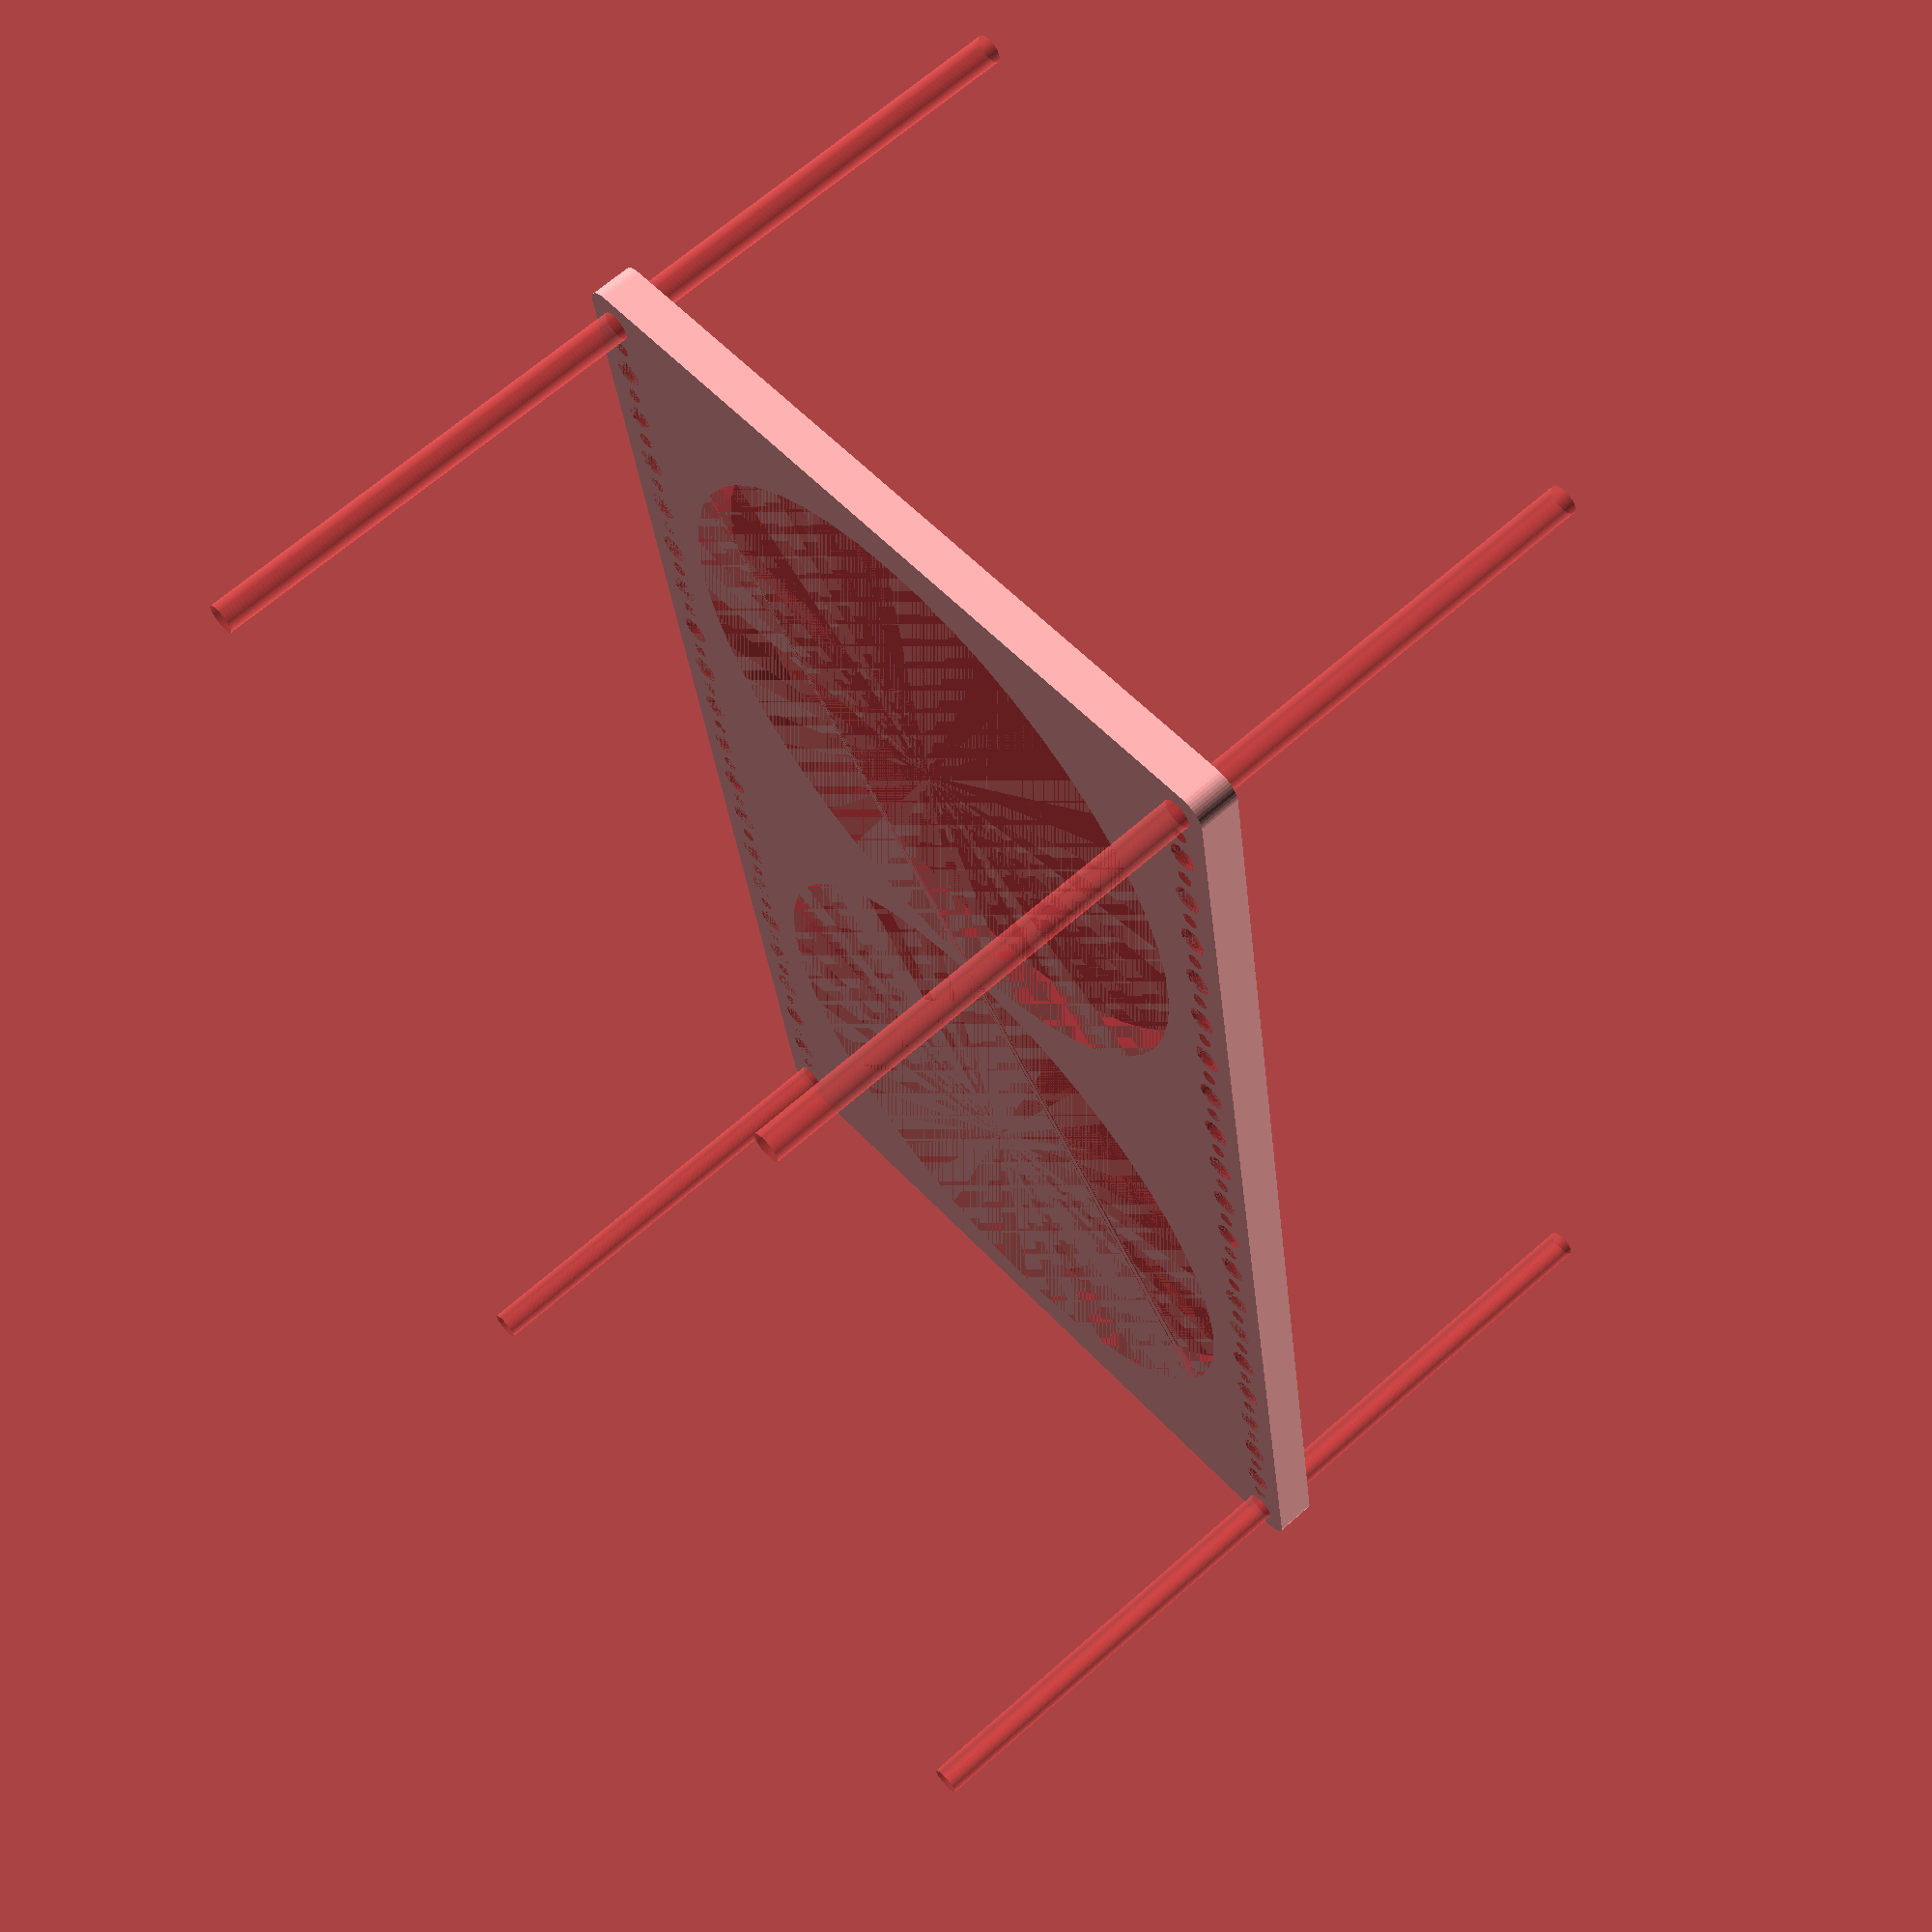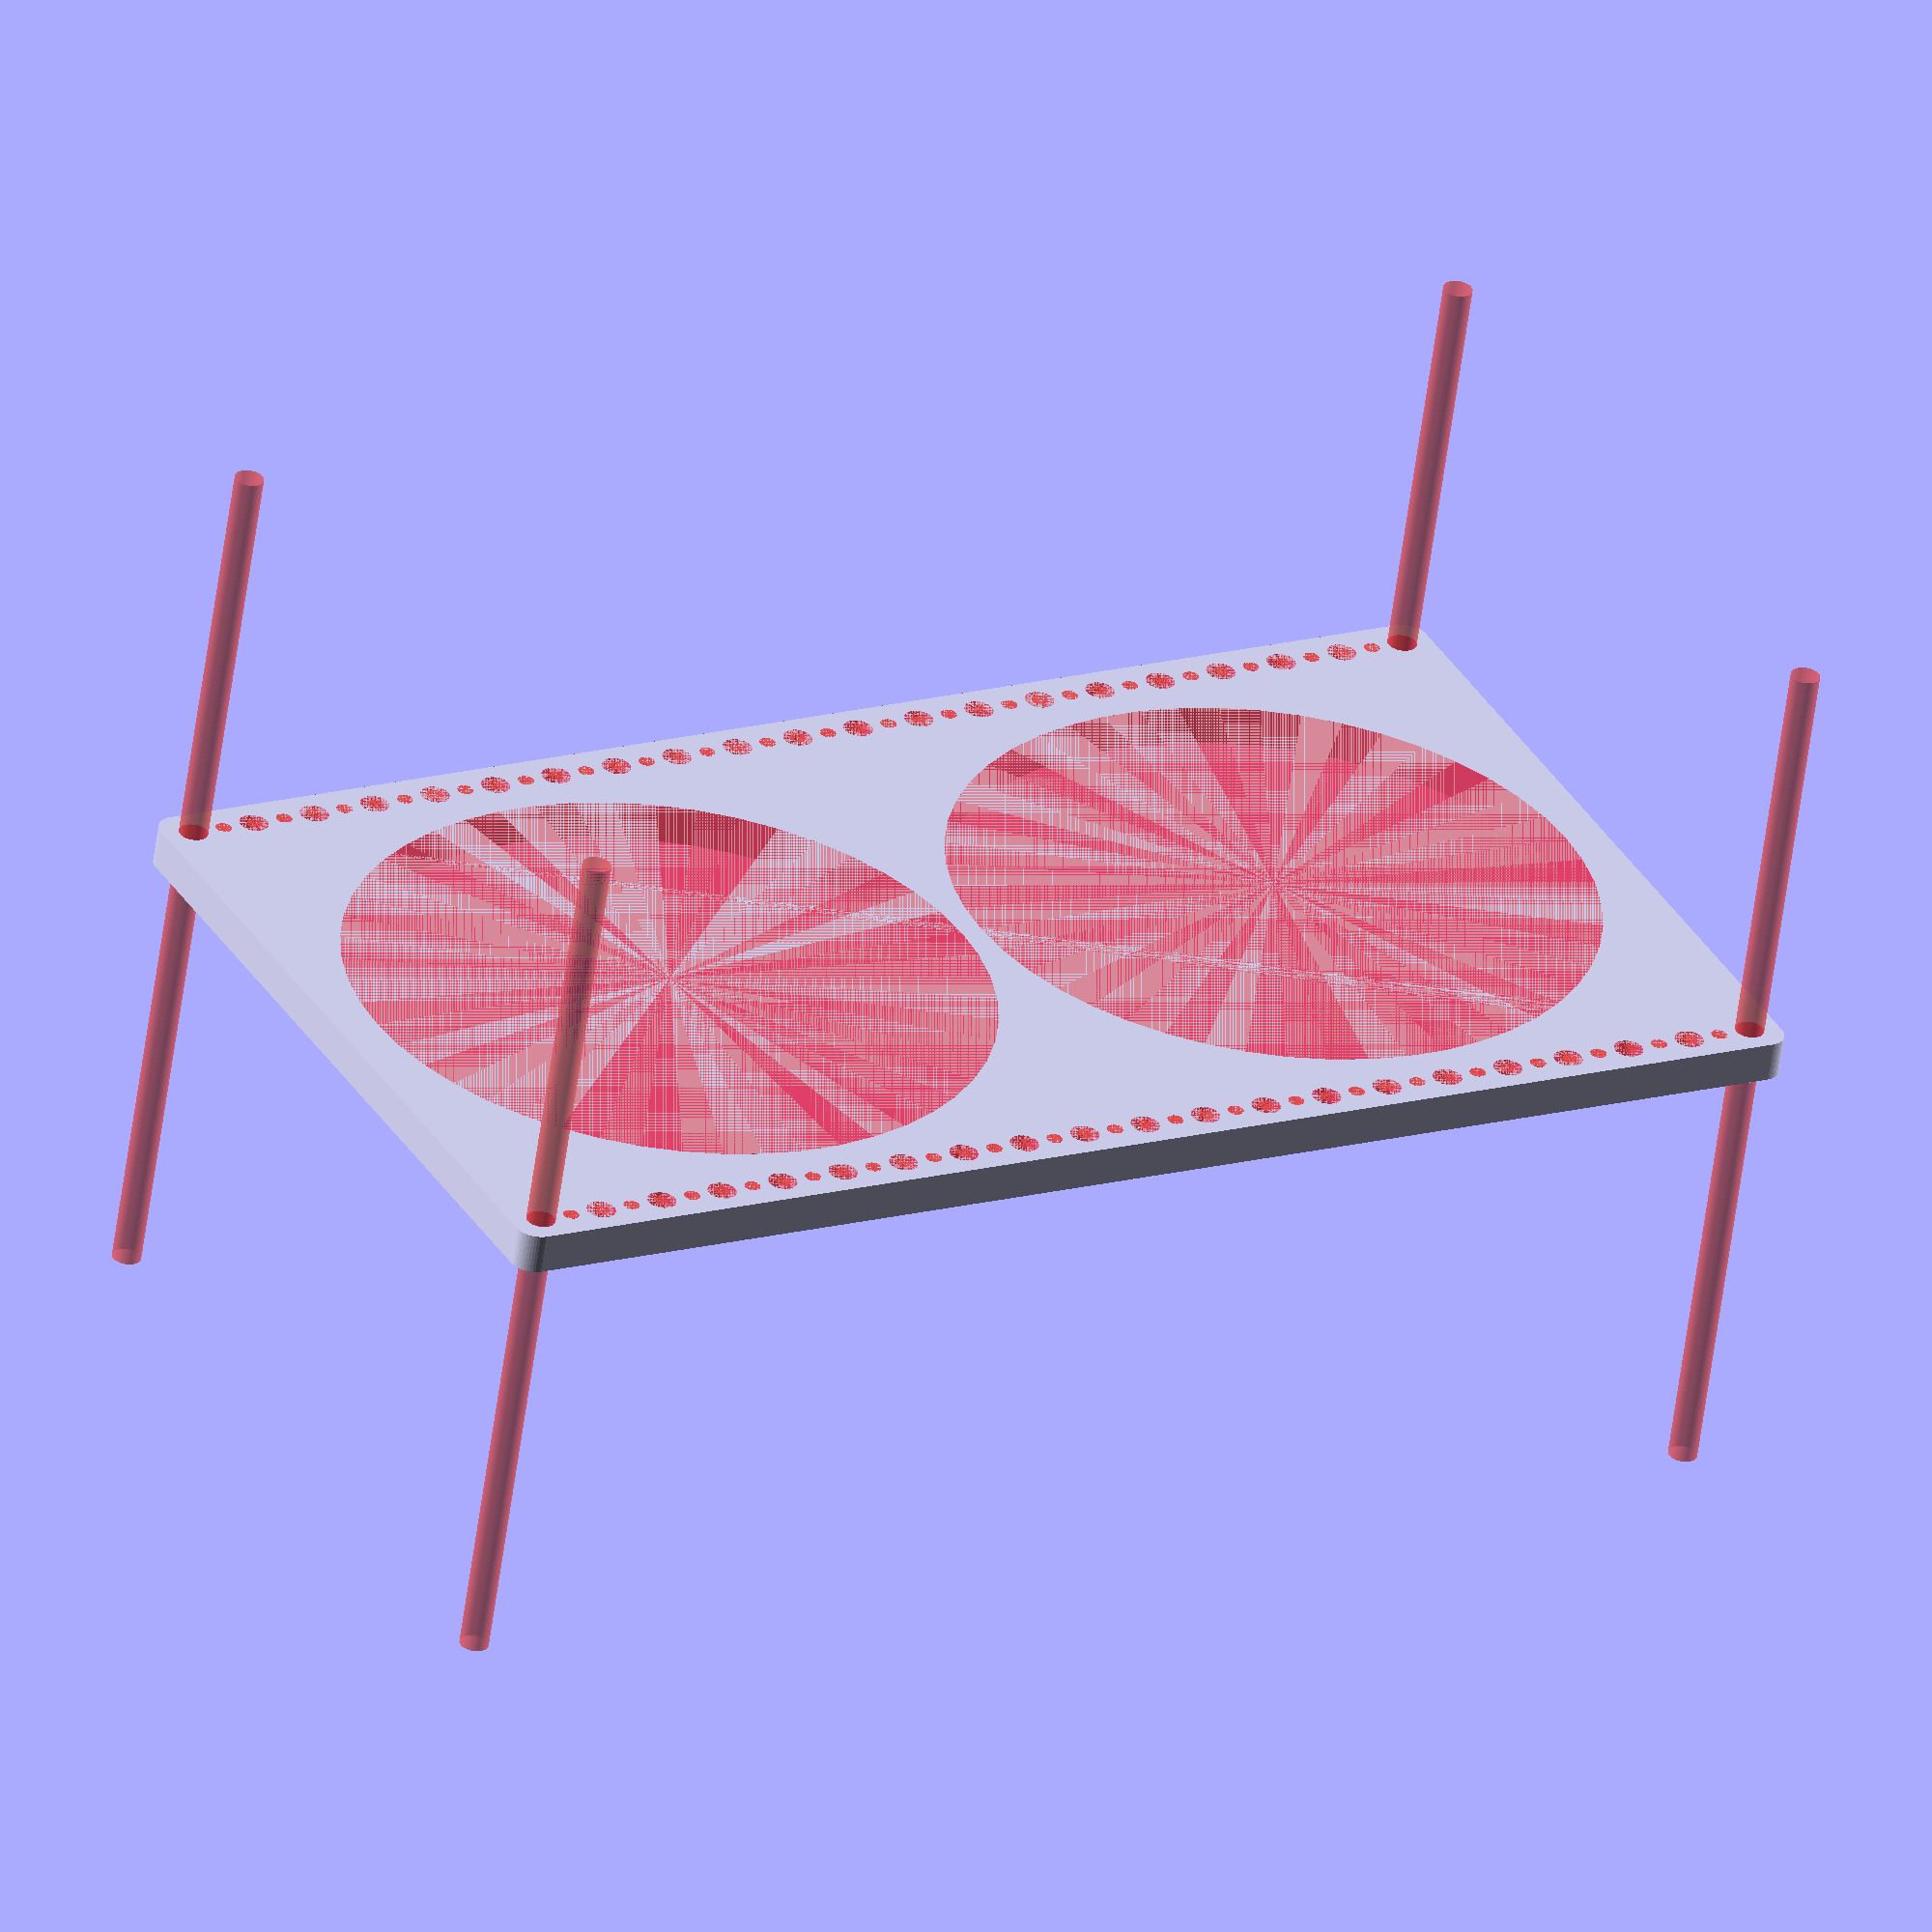
<openscad>
$fn = 50;


difference() {
	union() {
		hull() {
			translate(v = [-152.0000000000, 84.5000000000, 0]) {
				cylinder(h = 9, r = 5);
			}
			translate(v = [152.0000000000, 84.5000000000, 0]) {
				cylinder(h = 9, r = 5);
			}
			translate(v = [-152.0000000000, -84.5000000000, 0]) {
				cylinder(h = 9, r = 5);
			}
			translate(v = [152.0000000000, -84.5000000000, 0]) {
				cylinder(h = 9, r = 5);
			}
		}
	}
	union() {
		#translate(v = [-150.0000000000, 82.5000000000, 0]) {
			cylinder(h = 9, r = 3.2500000000);
		}
		#translate(v = [-135.0000000000, 82.5000000000, 0]) {
			cylinder(h = 9, r = 3.2500000000);
		}
		#translate(v = [-120.0000000000, 82.5000000000, 0]) {
			cylinder(h = 9, r = 3.2500000000);
		}
		#translate(v = [-105.0000000000, 82.5000000000, 0]) {
			cylinder(h = 9, r = 3.2500000000);
		}
		#translate(v = [-90.0000000000, 82.5000000000, 0]) {
			cylinder(h = 9, r = 3.2500000000);
		}
		#translate(v = [-75.0000000000, 82.5000000000, 0]) {
			cylinder(h = 9, r = 3.2500000000);
		}
		#translate(v = [-60.0000000000, 82.5000000000, 0]) {
			cylinder(h = 9, r = 3.2500000000);
		}
		#translate(v = [-45.0000000000, 82.5000000000, 0]) {
			cylinder(h = 9, r = 3.2500000000);
		}
		#translate(v = [-30.0000000000, 82.5000000000, 0]) {
			cylinder(h = 9, r = 3.2500000000);
		}
		#translate(v = [-15.0000000000, 82.5000000000, 0]) {
			cylinder(h = 9, r = 3.2500000000);
		}
		#translate(v = [0.0000000000, 82.5000000000, 0]) {
			cylinder(h = 9, r = 3.2500000000);
		}
		#translate(v = [15.0000000000, 82.5000000000, 0]) {
			cylinder(h = 9, r = 3.2500000000);
		}
		#translate(v = [30.0000000000, 82.5000000000, 0]) {
			cylinder(h = 9, r = 3.2500000000);
		}
		#translate(v = [45.0000000000, 82.5000000000, 0]) {
			cylinder(h = 9, r = 3.2500000000);
		}
		#translate(v = [60.0000000000, 82.5000000000, 0]) {
			cylinder(h = 9, r = 3.2500000000);
		}
		#translate(v = [75.0000000000, 82.5000000000, 0]) {
			cylinder(h = 9, r = 3.2500000000);
		}
		#translate(v = [90.0000000000, 82.5000000000, 0]) {
			cylinder(h = 9, r = 3.2500000000);
		}
		#translate(v = [105.0000000000, 82.5000000000, 0]) {
			cylinder(h = 9, r = 3.2500000000);
		}
		#translate(v = [120.0000000000, 82.5000000000, 0]) {
			cylinder(h = 9, r = 3.2500000000);
		}
		#translate(v = [135.0000000000, 82.5000000000, 0]) {
			cylinder(h = 9, r = 3.2500000000);
		}
		#translate(v = [150.0000000000, 82.5000000000, 0]) {
			cylinder(h = 9, r = 3.2500000000);
		}
		#translate(v = [-150.0000000000, -82.5000000000, 0]) {
			cylinder(h = 9, r = 3.2500000000);
		}
		#translate(v = [-135.0000000000, -82.5000000000, 0]) {
			cylinder(h = 9, r = 3.2500000000);
		}
		#translate(v = [-120.0000000000, -82.5000000000, 0]) {
			cylinder(h = 9, r = 3.2500000000);
		}
		#translate(v = [-105.0000000000, -82.5000000000, 0]) {
			cylinder(h = 9, r = 3.2500000000);
		}
		#translate(v = [-90.0000000000, -82.5000000000, 0]) {
			cylinder(h = 9, r = 3.2500000000);
		}
		#translate(v = [-75.0000000000, -82.5000000000, 0]) {
			cylinder(h = 9, r = 3.2500000000);
		}
		#translate(v = [-60.0000000000, -82.5000000000, 0]) {
			cylinder(h = 9, r = 3.2500000000);
		}
		#translate(v = [-45.0000000000, -82.5000000000, 0]) {
			cylinder(h = 9, r = 3.2500000000);
		}
		#translate(v = [-30.0000000000, -82.5000000000, 0]) {
			cylinder(h = 9, r = 3.2500000000);
		}
		#translate(v = [-15.0000000000, -82.5000000000, 0]) {
			cylinder(h = 9, r = 3.2500000000);
		}
		#translate(v = [0.0000000000, -82.5000000000, 0]) {
			cylinder(h = 9, r = 3.2500000000);
		}
		#translate(v = [15.0000000000, -82.5000000000, 0]) {
			cylinder(h = 9, r = 3.2500000000);
		}
		#translate(v = [30.0000000000, -82.5000000000, 0]) {
			cylinder(h = 9, r = 3.2500000000);
		}
		#translate(v = [45.0000000000, -82.5000000000, 0]) {
			cylinder(h = 9, r = 3.2500000000);
		}
		#translate(v = [60.0000000000, -82.5000000000, 0]) {
			cylinder(h = 9, r = 3.2500000000);
		}
		#translate(v = [75.0000000000, -82.5000000000, 0]) {
			cylinder(h = 9, r = 3.2500000000);
		}
		#translate(v = [90.0000000000, -82.5000000000, 0]) {
			cylinder(h = 9, r = 3.2500000000);
		}
		#translate(v = [105.0000000000, -82.5000000000, 0]) {
			cylinder(h = 9, r = 3.2500000000);
		}
		#translate(v = [120.0000000000, -82.5000000000, 0]) {
			cylinder(h = 9, r = 3.2500000000);
		}
		#translate(v = [135.0000000000, -82.5000000000, 0]) {
			cylinder(h = 9, r = 3.2500000000);
		}
		#translate(v = [150.0000000000, -82.5000000000, 0]) {
			cylinder(h = 9, r = 3.2500000000);
		}
		#translate(v = [-150.0000000000, -82.5000000000, -100.0000000000]) {
			cylinder(h = 200, r = 3.2500000000);
		}
		#translate(v = [-150.0000000000, 82.5000000000, -100.0000000000]) {
			cylinder(h = 200, r = 3.2500000000);
		}
		#translate(v = [150.0000000000, -82.5000000000, -100.0000000000]) {
			cylinder(h = 200, r = 3.2500000000);
		}
		#translate(v = [150.0000000000, 82.5000000000, -100.0000000000]) {
			cylinder(h = 200, r = 3.2500000000);
		}
		#translate(v = [-150.0000000000, 82.5000000000, 0]) {
			cylinder(h = 9, r = 1.8000000000);
		}
		#translate(v = [-142.5000000000, 82.5000000000, 0]) {
			cylinder(h = 9, r = 1.8000000000);
		}
		#translate(v = [-135.0000000000, 82.5000000000, 0]) {
			cylinder(h = 9, r = 1.8000000000);
		}
		#translate(v = [-127.5000000000, 82.5000000000, 0]) {
			cylinder(h = 9, r = 1.8000000000);
		}
		#translate(v = [-120.0000000000, 82.5000000000, 0]) {
			cylinder(h = 9, r = 1.8000000000);
		}
		#translate(v = [-112.5000000000, 82.5000000000, 0]) {
			cylinder(h = 9, r = 1.8000000000);
		}
		#translate(v = [-105.0000000000, 82.5000000000, 0]) {
			cylinder(h = 9, r = 1.8000000000);
		}
		#translate(v = [-97.5000000000, 82.5000000000, 0]) {
			cylinder(h = 9, r = 1.8000000000);
		}
		#translate(v = [-90.0000000000, 82.5000000000, 0]) {
			cylinder(h = 9, r = 1.8000000000);
		}
		#translate(v = [-82.5000000000, 82.5000000000, 0]) {
			cylinder(h = 9, r = 1.8000000000);
		}
		#translate(v = [-75.0000000000, 82.5000000000, 0]) {
			cylinder(h = 9, r = 1.8000000000);
		}
		#translate(v = [-67.5000000000, 82.5000000000, 0]) {
			cylinder(h = 9, r = 1.8000000000);
		}
		#translate(v = [-60.0000000000, 82.5000000000, 0]) {
			cylinder(h = 9, r = 1.8000000000);
		}
		#translate(v = [-52.5000000000, 82.5000000000, 0]) {
			cylinder(h = 9, r = 1.8000000000);
		}
		#translate(v = [-45.0000000000, 82.5000000000, 0]) {
			cylinder(h = 9, r = 1.8000000000);
		}
		#translate(v = [-37.5000000000, 82.5000000000, 0]) {
			cylinder(h = 9, r = 1.8000000000);
		}
		#translate(v = [-30.0000000000, 82.5000000000, 0]) {
			cylinder(h = 9, r = 1.8000000000);
		}
		#translate(v = [-22.5000000000, 82.5000000000, 0]) {
			cylinder(h = 9, r = 1.8000000000);
		}
		#translate(v = [-15.0000000000, 82.5000000000, 0]) {
			cylinder(h = 9, r = 1.8000000000);
		}
		#translate(v = [-7.5000000000, 82.5000000000, 0]) {
			cylinder(h = 9, r = 1.8000000000);
		}
		#translate(v = [0.0000000000, 82.5000000000, 0]) {
			cylinder(h = 9, r = 1.8000000000);
		}
		#translate(v = [7.5000000000, 82.5000000000, 0]) {
			cylinder(h = 9, r = 1.8000000000);
		}
		#translate(v = [15.0000000000, 82.5000000000, 0]) {
			cylinder(h = 9, r = 1.8000000000);
		}
		#translate(v = [22.5000000000, 82.5000000000, 0]) {
			cylinder(h = 9, r = 1.8000000000);
		}
		#translate(v = [30.0000000000, 82.5000000000, 0]) {
			cylinder(h = 9, r = 1.8000000000);
		}
		#translate(v = [37.5000000000, 82.5000000000, 0]) {
			cylinder(h = 9, r = 1.8000000000);
		}
		#translate(v = [45.0000000000, 82.5000000000, 0]) {
			cylinder(h = 9, r = 1.8000000000);
		}
		#translate(v = [52.5000000000, 82.5000000000, 0]) {
			cylinder(h = 9, r = 1.8000000000);
		}
		#translate(v = [60.0000000000, 82.5000000000, 0]) {
			cylinder(h = 9, r = 1.8000000000);
		}
		#translate(v = [67.5000000000, 82.5000000000, 0]) {
			cylinder(h = 9, r = 1.8000000000);
		}
		#translate(v = [75.0000000000, 82.5000000000, 0]) {
			cylinder(h = 9, r = 1.8000000000);
		}
		#translate(v = [82.5000000000, 82.5000000000, 0]) {
			cylinder(h = 9, r = 1.8000000000);
		}
		#translate(v = [90.0000000000, 82.5000000000, 0]) {
			cylinder(h = 9, r = 1.8000000000);
		}
		#translate(v = [97.5000000000, 82.5000000000, 0]) {
			cylinder(h = 9, r = 1.8000000000);
		}
		#translate(v = [105.0000000000, 82.5000000000, 0]) {
			cylinder(h = 9, r = 1.8000000000);
		}
		#translate(v = [112.5000000000, 82.5000000000, 0]) {
			cylinder(h = 9, r = 1.8000000000);
		}
		#translate(v = [120.0000000000, 82.5000000000, 0]) {
			cylinder(h = 9, r = 1.8000000000);
		}
		#translate(v = [127.5000000000, 82.5000000000, 0]) {
			cylinder(h = 9, r = 1.8000000000);
		}
		#translate(v = [135.0000000000, 82.5000000000, 0]) {
			cylinder(h = 9, r = 1.8000000000);
		}
		#translate(v = [142.5000000000, 82.5000000000, 0]) {
			cylinder(h = 9, r = 1.8000000000);
		}
		#translate(v = [150.0000000000, 82.5000000000, 0]) {
			cylinder(h = 9, r = 1.8000000000);
		}
		#translate(v = [-150.0000000000, -82.5000000000, 0]) {
			cylinder(h = 9, r = 1.8000000000);
		}
		#translate(v = [-142.5000000000, -82.5000000000, 0]) {
			cylinder(h = 9, r = 1.8000000000);
		}
		#translate(v = [-135.0000000000, -82.5000000000, 0]) {
			cylinder(h = 9, r = 1.8000000000);
		}
		#translate(v = [-127.5000000000, -82.5000000000, 0]) {
			cylinder(h = 9, r = 1.8000000000);
		}
		#translate(v = [-120.0000000000, -82.5000000000, 0]) {
			cylinder(h = 9, r = 1.8000000000);
		}
		#translate(v = [-112.5000000000, -82.5000000000, 0]) {
			cylinder(h = 9, r = 1.8000000000);
		}
		#translate(v = [-105.0000000000, -82.5000000000, 0]) {
			cylinder(h = 9, r = 1.8000000000);
		}
		#translate(v = [-97.5000000000, -82.5000000000, 0]) {
			cylinder(h = 9, r = 1.8000000000);
		}
		#translate(v = [-90.0000000000, -82.5000000000, 0]) {
			cylinder(h = 9, r = 1.8000000000);
		}
		#translate(v = [-82.5000000000, -82.5000000000, 0]) {
			cylinder(h = 9, r = 1.8000000000);
		}
		#translate(v = [-75.0000000000, -82.5000000000, 0]) {
			cylinder(h = 9, r = 1.8000000000);
		}
		#translate(v = [-67.5000000000, -82.5000000000, 0]) {
			cylinder(h = 9, r = 1.8000000000);
		}
		#translate(v = [-60.0000000000, -82.5000000000, 0]) {
			cylinder(h = 9, r = 1.8000000000);
		}
		#translate(v = [-52.5000000000, -82.5000000000, 0]) {
			cylinder(h = 9, r = 1.8000000000);
		}
		#translate(v = [-45.0000000000, -82.5000000000, 0]) {
			cylinder(h = 9, r = 1.8000000000);
		}
		#translate(v = [-37.5000000000, -82.5000000000, 0]) {
			cylinder(h = 9, r = 1.8000000000);
		}
		#translate(v = [-30.0000000000, -82.5000000000, 0]) {
			cylinder(h = 9, r = 1.8000000000);
		}
		#translate(v = [-22.5000000000, -82.5000000000, 0]) {
			cylinder(h = 9, r = 1.8000000000);
		}
		#translate(v = [-15.0000000000, -82.5000000000, 0]) {
			cylinder(h = 9, r = 1.8000000000);
		}
		#translate(v = [-7.5000000000, -82.5000000000, 0]) {
			cylinder(h = 9, r = 1.8000000000);
		}
		#translate(v = [0.0000000000, -82.5000000000, 0]) {
			cylinder(h = 9, r = 1.8000000000);
		}
		#translate(v = [7.5000000000, -82.5000000000, 0]) {
			cylinder(h = 9, r = 1.8000000000);
		}
		#translate(v = [15.0000000000, -82.5000000000, 0]) {
			cylinder(h = 9, r = 1.8000000000);
		}
		#translate(v = [22.5000000000, -82.5000000000, 0]) {
			cylinder(h = 9, r = 1.8000000000);
		}
		#translate(v = [30.0000000000, -82.5000000000, 0]) {
			cylinder(h = 9, r = 1.8000000000);
		}
		#translate(v = [37.5000000000, -82.5000000000, 0]) {
			cylinder(h = 9, r = 1.8000000000);
		}
		#translate(v = [45.0000000000, -82.5000000000, 0]) {
			cylinder(h = 9, r = 1.8000000000);
		}
		#translate(v = [52.5000000000, -82.5000000000, 0]) {
			cylinder(h = 9, r = 1.8000000000);
		}
		#translate(v = [60.0000000000, -82.5000000000, 0]) {
			cylinder(h = 9, r = 1.8000000000);
		}
		#translate(v = [67.5000000000, -82.5000000000, 0]) {
			cylinder(h = 9, r = 1.8000000000);
		}
		#translate(v = [75.0000000000, -82.5000000000, 0]) {
			cylinder(h = 9, r = 1.8000000000);
		}
		#translate(v = [82.5000000000, -82.5000000000, 0]) {
			cylinder(h = 9, r = 1.8000000000);
		}
		#translate(v = [90.0000000000, -82.5000000000, 0]) {
			cylinder(h = 9, r = 1.8000000000);
		}
		#translate(v = [97.5000000000, -82.5000000000, 0]) {
			cylinder(h = 9, r = 1.8000000000);
		}
		#translate(v = [105.0000000000, -82.5000000000, 0]) {
			cylinder(h = 9, r = 1.8000000000);
		}
		#translate(v = [112.5000000000, -82.5000000000, 0]) {
			cylinder(h = 9, r = 1.8000000000);
		}
		#translate(v = [120.0000000000, -82.5000000000, 0]) {
			cylinder(h = 9, r = 1.8000000000);
		}
		#translate(v = [127.5000000000, -82.5000000000, 0]) {
			cylinder(h = 9, r = 1.8000000000);
		}
		#translate(v = [135.0000000000, -82.5000000000, 0]) {
			cylinder(h = 9, r = 1.8000000000);
		}
		#translate(v = [142.5000000000, -82.5000000000, 0]) {
			cylinder(h = 9, r = 1.8000000000);
		}
		#translate(v = [150.0000000000, -82.5000000000, 0]) {
			cylinder(h = 9, r = 1.8000000000);
		}
		#translate(v = [-150.0000000000, 82.5000000000, 0]) {
			cylinder(h = 9, r = 1.8000000000);
		}
		#translate(v = [-142.5000000000, 82.5000000000, 0]) {
			cylinder(h = 9, r = 1.8000000000);
		}
		#translate(v = [-135.0000000000, 82.5000000000, 0]) {
			cylinder(h = 9, r = 1.8000000000);
		}
		#translate(v = [-127.5000000000, 82.5000000000, 0]) {
			cylinder(h = 9, r = 1.8000000000);
		}
		#translate(v = [-120.0000000000, 82.5000000000, 0]) {
			cylinder(h = 9, r = 1.8000000000);
		}
		#translate(v = [-112.5000000000, 82.5000000000, 0]) {
			cylinder(h = 9, r = 1.8000000000);
		}
		#translate(v = [-105.0000000000, 82.5000000000, 0]) {
			cylinder(h = 9, r = 1.8000000000);
		}
		#translate(v = [-97.5000000000, 82.5000000000, 0]) {
			cylinder(h = 9, r = 1.8000000000);
		}
		#translate(v = [-90.0000000000, 82.5000000000, 0]) {
			cylinder(h = 9, r = 1.8000000000);
		}
		#translate(v = [-82.5000000000, 82.5000000000, 0]) {
			cylinder(h = 9, r = 1.8000000000);
		}
		#translate(v = [-75.0000000000, 82.5000000000, 0]) {
			cylinder(h = 9, r = 1.8000000000);
		}
		#translate(v = [-67.5000000000, 82.5000000000, 0]) {
			cylinder(h = 9, r = 1.8000000000);
		}
		#translate(v = [-60.0000000000, 82.5000000000, 0]) {
			cylinder(h = 9, r = 1.8000000000);
		}
		#translate(v = [-52.5000000000, 82.5000000000, 0]) {
			cylinder(h = 9, r = 1.8000000000);
		}
		#translate(v = [-45.0000000000, 82.5000000000, 0]) {
			cylinder(h = 9, r = 1.8000000000);
		}
		#translate(v = [-37.5000000000, 82.5000000000, 0]) {
			cylinder(h = 9, r = 1.8000000000);
		}
		#translate(v = [-30.0000000000, 82.5000000000, 0]) {
			cylinder(h = 9, r = 1.8000000000);
		}
		#translate(v = [-22.5000000000, 82.5000000000, 0]) {
			cylinder(h = 9, r = 1.8000000000);
		}
		#translate(v = [-15.0000000000, 82.5000000000, 0]) {
			cylinder(h = 9, r = 1.8000000000);
		}
		#translate(v = [-7.5000000000, 82.5000000000, 0]) {
			cylinder(h = 9, r = 1.8000000000);
		}
		#translate(v = [0.0000000000, 82.5000000000, 0]) {
			cylinder(h = 9, r = 1.8000000000);
		}
		#translate(v = [7.5000000000, 82.5000000000, 0]) {
			cylinder(h = 9, r = 1.8000000000);
		}
		#translate(v = [15.0000000000, 82.5000000000, 0]) {
			cylinder(h = 9, r = 1.8000000000);
		}
		#translate(v = [22.5000000000, 82.5000000000, 0]) {
			cylinder(h = 9, r = 1.8000000000);
		}
		#translate(v = [30.0000000000, 82.5000000000, 0]) {
			cylinder(h = 9, r = 1.8000000000);
		}
		#translate(v = [37.5000000000, 82.5000000000, 0]) {
			cylinder(h = 9, r = 1.8000000000);
		}
		#translate(v = [45.0000000000, 82.5000000000, 0]) {
			cylinder(h = 9, r = 1.8000000000);
		}
		#translate(v = [52.5000000000, 82.5000000000, 0]) {
			cylinder(h = 9, r = 1.8000000000);
		}
		#translate(v = [60.0000000000, 82.5000000000, 0]) {
			cylinder(h = 9, r = 1.8000000000);
		}
		#translate(v = [67.5000000000, 82.5000000000, 0]) {
			cylinder(h = 9, r = 1.8000000000);
		}
		#translate(v = [75.0000000000, 82.5000000000, 0]) {
			cylinder(h = 9, r = 1.8000000000);
		}
		#translate(v = [82.5000000000, 82.5000000000, 0]) {
			cylinder(h = 9, r = 1.8000000000);
		}
		#translate(v = [90.0000000000, 82.5000000000, 0]) {
			cylinder(h = 9, r = 1.8000000000);
		}
		#translate(v = [97.5000000000, 82.5000000000, 0]) {
			cylinder(h = 9, r = 1.8000000000);
		}
		#translate(v = [105.0000000000, 82.5000000000, 0]) {
			cylinder(h = 9, r = 1.8000000000);
		}
		#translate(v = [112.5000000000, 82.5000000000, 0]) {
			cylinder(h = 9, r = 1.8000000000);
		}
		#translate(v = [120.0000000000, 82.5000000000, 0]) {
			cylinder(h = 9, r = 1.8000000000);
		}
		#translate(v = [127.5000000000, 82.5000000000, 0]) {
			cylinder(h = 9, r = 1.8000000000);
		}
		#translate(v = [135.0000000000, 82.5000000000, 0]) {
			cylinder(h = 9, r = 1.8000000000);
		}
		#translate(v = [142.5000000000, 82.5000000000, 0]) {
			cylinder(h = 9, r = 1.8000000000);
		}
		#translate(v = [150.0000000000, 82.5000000000, 0]) {
			cylinder(h = 9, r = 1.8000000000);
		}
		#translate(v = [-150.0000000000, -82.5000000000, 0]) {
			cylinder(h = 9, r = 1.8000000000);
		}
		#translate(v = [-142.5000000000, -82.5000000000, 0]) {
			cylinder(h = 9, r = 1.8000000000);
		}
		#translate(v = [-135.0000000000, -82.5000000000, 0]) {
			cylinder(h = 9, r = 1.8000000000);
		}
		#translate(v = [-127.5000000000, -82.5000000000, 0]) {
			cylinder(h = 9, r = 1.8000000000);
		}
		#translate(v = [-120.0000000000, -82.5000000000, 0]) {
			cylinder(h = 9, r = 1.8000000000);
		}
		#translate(v = [-112.5000000000, -82.5000000000, 0]) {
			cylinder(h = 9, r = 1.8000000000);
		}
		#translate(v = [-105.0000000000, -82.5000000000, 0]) {
			cylinder(h = 9, r = 1.8000000000);
		}
		#translate(v = [-97.5000000000, -82.5000000000, 0]) {
			cylinder(h = 9, r = 1.8000000000);
		}
		#translate(v = [-90.0000000000, -82.5000000000, 0]) {
			cylinder(h = 9, r = 1.8000000000);
		}
		#translate(v = [-82.5000000000, -82.5000000000, 0]) {
			cylinder(h = 9, r = 1.8000000000);
		}
		#translate(v = [-75.0000000000, -82.5000000000, 0]) {
			cylinder(h = 9, r = 1.8000000000);
		}
		#translate(v = [-67.5000000000, -82.5000000000, 0]) {
			cylinder(h = 9, r = 1.8000000000);
		}
		#translate(v = [-60.0000000000, -82.5000000000, 0]) {
			cylinder(h = 9, r = 1.8000000000);
		}
		#translate(v = [-52.5000000000, -82.5000000000, 0]) {
			cylinder(h = 9, r = 1.8000000000);
		}
		#translate(v = [-45.0000000000, -82.5000000000, 0]) {
			cylinder(h = 9, r = 1.8000000000);
		}
		#translate(v = [-37.5000000000, -82.5000000000, 0]) {
			cylinder(h = 9, r = 1.8000000000);
		}
		#translate(v = [-30.0000000000, -82.5000000000, 0]) {
			cylinder(h = 9, r = 1.8000000000);
		}
		#translate(v = [-22.5000000000, -82.5000000000, 0]) {
			cylinder(h = 9, r = 1.8000000000);
		}
		#translate(v = [-15.0000000000, -82.5000000000, 0]) {
			cylinder(h = 9, r = 1.8000000000);
		}
		#translate(v = [-7.5000000000, -82.5000000000, 0]) {
			cylinder(h = 9, r = 1.8000000000);
		}
		#translate(v = [0.0000000000, -82.5000000000, 0]) {
			cylinder(h = 9, r = 1.8000000000);
		}
		#translate(v = [7.5000000000, -82.5000000000, 0]) {
			cylinder(h = 9, r = 1.8000000000);
		}
		#translate(v = [15.0000000000, -82.5000000000, 0]) {
			cylinder(h = 9, r = 1.8000000000);
		}
		#translate(v = [22.5000000000, -82.5000000000, 0]) {
			cylinder(h = 9, r = 1.8000000000);
		}
		#translate(v = [30.0000000000, -82.5000000000, 0]) {
			cylinder(h = 9, r = 1.8000000000);
		}
		#translate(v = [37.5000000000, -82.5000000000, 0]) {
			cylinder(h = 9, r = 1.8000000000);
		}
		#translate(v = [45.0000000000, -82.5000000000, 0]) {
			cylinder(h = 9, r = 1.8000000000);
		}
		#translate(v = [52.5000000000, -82.5000000000, 0]) {
			cylinder(h = 9, r = 1.8000000000);
		}
		#translate(v = [60.0000000000, -82.5000000000, 0]) {
			cylinder(h = 9, r = 1.8000000000);
		}
		#translate(v = [67.5000000000, -82.5000000000, 0]) {
			cylinder(h = 9, r = 1.8000000000);
		}
		#translate(v = [75.0000000000, -82.5000000000, 0]) {
			cylinder(h = 9, r = 1.8000000000);
		}
		#translate(v = [82.5000000000, -82.5000000000, 0]) {
			cylinder(h = 9, r = 1.8000000000);
		}
		#translate(v = [90.0000000000, -82.5000000000, 0]) {
			cylinder(h = 9, r = 1.8000000000);
		}
		#translate(v = [97.5000000000, -82.5000000000, 0]) {
			cylinder(h = 9, r = 1.8000000000);
		}
		#translate(v = [105.0000000000, -82.5000000000, 0]) {
			cylinder(h = 9, r = 1.8000000000);
		}
		#translate(v = [112.5000000000, -82.5000000000, 0]) {
			cylinder(h = 9, r = 1.8000000000);
		}
		#translate(v = [120.0000000000, -82.5000000000, 0]) {
			cylinder(h = 9, r = 1.8000000000);
		}
		#translate(v = [127.5000000000, -82.5000000000, 0]) {
			cylinder(h = 9, r = 1.8000000000);
		}
		#translate(v = [135.0000000000, -82.5000000000, 0]) {
			cylinder(h = 9, r = 1.8000000000);
		}
		#translate(v = [142.5000000000, -82.5000000000, 0]) {
			cylinder(h = 9, r = 1.8000000000);
		}
		#translate(v = [150.0000000000, -82.5000000000, 0]) {
			cylinder(h = 9, r = 1.8000000000);
		}
		#translate(v = [-150.0000000000, 82.5000000000, 0]) {
			cylinder(h = 9, r = 1.8000000000);
		}
		#translate(v = [-142.5000000000, 82.5000000000, 0]) {
			cylinder(h = 9, r = 1.8000000000);
		}
		#translate(v = [-135.0000000000, 82.5000000000, 0]) {
			cylinder(h = 9, r = 1.8000000000);
		}
		#translate(v = [-127.5000000000, 82.5000000000, 0]) {
			cylinder(h = 9, r = 1.8000000000);
		}
		#translate(v = [-120.0000000000, 82.5000000000, 0]) {
			cylinder(h = 9, r = 1.8000000000);
		}
		#translate(v = [-112.5000000000, 82.5000000000, 0]) {
			cylinder(h = 9, r = 1.8000000000);
		}
		#translate(v = [-105.0000000000, 82.5000000000, 0]) {
			cylinder(h = 9, r = 1.8000000000);
		}
		#translate(v = [-97.5000000000, 82.5000000000, 0]) {
			cylinder(h = 9, r = 1.8000000000);
		}
		#translate(v = [-90.0000000000, 82.5000000000, 0]) {
			cylinder(h = 9, r = 1.8000000000);
		}
		#translate(v = [-82.5000000000, 82.5000000000, 0]) {
			cylinder(h = 9, r = 1.8000000000);
		}
		#translate(v = [-75.0000000000, 82.5000000000, 0]) {
			cylinder(h = 9, r = 1.8000000000);
		}
		#translate(v = [-67.5000000000, 82.5000000000, 0]) {
			cylinder(h = 9, r = 1.8000000000);
		}
		#translate(v = [-60.0000000000, 82.5000000000, 0]) {
			cylinder(h = 9, r = 1.8000000000);
		}
		#translate(v = [-52.5000000000, 82.5000000000, 0]) {
			cylinder(h = 9, r = 1.8000000000);
		}
		#translate(v = [-45.0000000000, 82.5000000000, 0]) {
			cylinder(h = 9, r = 1.8000000000);
		}
		#translate(v = [-37.5000000000, 82.5000000000, 0]) {
			cylinder(h = 9, r = 1.8000000000);
		}
		#translate(v = [-30.0000000000, 82.5000000000, 0]) {
			cylinder(h = 9, r = 1.8000000000);
		}
		#translate(v = [-22.5000000000, 82.5000000000, 0]) {
			cylinder(h = 9, r = 1.8000000000);
		}
		#translate(v = [-15.0000000000, 82.5000000000, 0]) {
			cylinder(h = 9, r = 1.8000000000);
		}
		#translate(v = [-7.5000000000, 82.5000000000, 0]) {
			cylinder(h = 9, r = 1.8000000000);
		}
		#translate(v = [0.0000000000, 82.5000000000, 0]) {
			cylinder(h = 9, r = 1.8000000000);
		}
		#translate(v = [7.5000000000, 82.5000000000, 0]) {
			cylinder(h = 9, r = 1.8000000000);
		}
		#translate(v = [15.0000000000, 82.5000000000, 0]) {
			cylinder(h = 9, r = 1.8000000000);
		}
		#translate(v = [22.5000000000, 82.5000000000, 0]) {
			cylinder(h = 9, r = 1.8000000000);
		}
		#translate(v = [30.0000000000, 82.5000000000, 0]) {
			cylinder(h = 9, r = 1.8000000000);
		}
		#translate(v = [37.5000000000, 82.5000000000, 0]) {
			cylinder(h = 9, r = 1.8000000000);
		}
		#translate(v = [45.0000000000, 82.5000000000, 0]) {
			cylinder(h = 9, r = 1.8000000000);
		}
		#translate(v = [52.5000000000, 82.5000000000, 0]) {
			cylinder(h = 9, r = 1.8000000000);
		}
		#translate(v = [60.0000000000, 82.5000000000, 0]) {
			cylinder(h = 9, r = 1.8000000000);
		}
		#translate(v = [67.5000000000, 82.5000000000, 0]) {
			cylinder(h = 9, r = 1.8000000000);
		}
		#translate(v = [75.0000000000, 82.5000000000, 0]) {
			cylinder(h = 9, r = 1.8000000000);
		}
		#translate(v = [82.5000000000, 82.5000000000, 0]) {
			cylinder(h = 9, r = 1.8000000000);
		}
		#translate(v = [90.0000000000, 82.5000000000, 0]) {
			cylinder(h = 9, r = 1.8000000000);
		}
		#translate(v = [97.5000000000, 82.5000000000, 0]) {
			cylinder(h = 9, r = 1.8000000000);
		}
		#translate(v = [105.0000000000, 82.5000000000, 0]) {
			cylinder(h = 9, r = 1.8000000000);
		}
		#translate(v = [112.5000000000, 82.5000000000, 0]) {
			cylinder(h = 9, r = 1.8000000000);
		}
		#translate(v = [120.0000000000, 82.5000000000, 0]) {
			cylinder(h = 9, r = 1.8000000000);
		}
		#translate(v = [127.5000000000, 82.5000000000, 0]) {
			cylinder(h = 9, r = 1.8000000000);
		}
		#translate(v = [135.0000000000, 82.5000000000, 0]) {
			cylinder(h = 9, r = 1.8000000000);
		}
		#translate(v = [142.5000000000, 82.5000000000, 0]) {
			cylinder(h = 9, r = 1.8000000000);
		}
		#translate(v = [150.0000000000, 82.5000000000, 0]) {
			cylinder(h = 9, r = 1.8000000000);
		}
		#translate(v = [-150.0000000000, -82.5000000000, 0]) {
			cylinder(h = 9, r = 1.8000000000);
		}
		#translate(v = [-142.5000000000, -82.5000000000, 0]) {
			cylinder(h = 9, r = 1.8000000000);
		}
		#translate(v = [-135.0000000000, -82.5000000000, 0]) {
			cylinder(h = 9, r = 1.8000000000);
		}
		#translate(v = [-127.5000000000, -82.5000000000, 0]) {
			cylinder(h = 9, r = 1.8000000000);
		}
		#translate(v = [-120.0000000000, -82.5000000000, 0]) {
			cylinder(h = 9, r = 1.8000000000);
		}
		#translate(v = [-112.5000000000, -82.5000000000, 0]) {
			cylinder(h = 9, r = 1.8000000000);
		}
		#translate(v = [-105.0000000000, -82.5000000000, 0]) {
			cylinder(h = 9, r = 1.8000000000);
		}
		#translate(v = [-97.5000000000, -82.5000000000, 0]) {
			cylinder(h = 9, r = 1.8000000000);
		}
		#translate(v = [-90.0000000000, -82.5000000000, 0]) {
			cylinder(h = 9, r = 1.8000000000);
		}
		#translate(v = [-82.5000000000, -82.5000000000, 0]) {
			cylinder(h = 9, r = 1.8000000000);
		}
		#translate(v = [-75.0000000000, -82.5000000000, 0]) {
			cylinder(h = 9, r = 1.8000000000);
		}
		#translate(v = [-67.5000000000, -82.5000000000, 0]) {
			cylinder(h = 9, r = 1.8000000000);
		}
		#translate(v = [-60.0000000000, -82.5000000000, 0]) {
			cylinder(h = 9, r = 1.8000000000);
		}
		#translate(v = [-52.5000000000, -82.5000000000, 0]) {
			cylinder(h = 9, r = 1.8000000000);
		}
		#translate(v = [-45.0000000000, -82.5000000000, 0]) {
			cylinder(h = 9, r = 1.8000000000);
		}
		#translate(v = [-37.5000000000, -82.5000000000, 0]) {
			cylinder(h = 9, r = 1.8000000000);
		}
		#translate(v = [-30.0000000000, -82.5000000000, 0]) {
			cylinder(h = 9, r = 1.8000000000);
		}
		#translate(v = [-22.5000000000, -82.5000000000, 0]) {
			cylinder(h = 9, r = 1.8000000000);
		}
		#translate(v = [-15.0000000000, -82.5000000000, 0]) {
			cylinder(h = 9, r = 1.8000000000);
		}
		#translate(v = [-7.5000000000, -82.5000000000, 0]) {
			cylinder(h = 9, r = 1.8000000000);
		}
		#translate(v = [0.0000000000, -82.5000000000, 0]) {
			cylinder(h = 9, r = 1.8000000000);
		}
		#translate(v = [7.5000000000, -82.5000000000, 0]) {
			cylinder(h = 9, r = 1.8000000000);
		}
		#translate(v = [15.0000000000, -82.5000000000, 0]) {
			cylinder(h = 9, r = 1.8000000000);
		}
		#translate(v = [22.5000000000, -82.5000000000, 0]) {
			cylinder(h = 9, r = 1.8000000000);
		}
		#translate(v = [30.0000000000, -82.5000000000, 0]) {
			cylinder(h = 9, r = 1.8000000000);
		}
		#translate(v = [37.5000000000, -82.5000000000, 0]) {
			cylinder(h = 9, r = 1.8000000000);
		}
		#translate(v = [45.0000000000, -82.5000000000, 0]) {
			cylinder(h = 9, r = 1.8000000000);
		}
		#translate(v = [52.5000000000, -82.5000000000, 0]) {
			cylinder(h = 9, r = 1.8000000000);
		}
		#translate(v = [60.0000000000, -82.5000000000, 0]) {
			cylinder(h = 9, r = 1.8000000000);
		}
		#translate(v = [67.5000000000, -82.5000000000, 0]) {
			cylinder(h = 9, r = 1.8000000000);
		}
		#translate(v = [75.0000000000, -82.5000000000, 0]) {
			cylinder(h = 9, r = 1.8000000000);
		}
		#translate(v = [82.5000000000, -82.5000000000, 0]) {
			cylinder(h = 9, r = 1.8000000000);
		}
		#translate(v = [90.0000000000, -82.5000000000, 0]) {
			cylinder(h = 9, r = 1.8000000000);
		}
		#translate(v = [97.5000000000, -82.5000000000, 0]) {
			cylinder(h = 9, r = 1.8000000000);
		}
		#translate(v = [105.0000000000, -82.5000000000, 0]) {
			cylinder(h = 9, r = 1.8000000000);
		}
		#translate(v = [112.5000000000, -82.5000000000, 0]) {
			cylinder(h = 9, r = 1.8000000000);
		}
		#translate(v = [120.0000000000, -82.5000000000, 0]) {
			cylinder(h = 9, r = 1.8000000000);
		}
		#translate(v = [127.5000000000, -82.5000000000, 0]) {
			cylinder(h = 9, r = 1.8000000000);
		}
		#translate(v = [135.0000000000, -82.5000000000, 0]) {
			cylinder(h = 9, r = 1.8000000000);
		}
		#translate(v = [142.5000000000, -82.5000000000, 0]) {
			cylinder(h = 9, r = 1.8000000000);
		}
		#translate(v = [150.0000000000, -82.5000000000, 0]) {
			cylinder(h = 9, r = 1.8000000000);
		}
		#translate(v = [-75.0000000000, 0, 0]) {
			cylinder(h = 9, r = 72.5000000000);
		}
		#translate(v = [75.0000000000, 0, 0]) {
			cylinder(h = 9, r = 72.5000000000);
		}
	}
}
</openscad>
<views>
elev=114.8 azim=98.9 roll=311.8 proj=p view=wireframe
elev=58.9 azim=152.4 roll=352.3 proj=o view=wireframe
</views>
